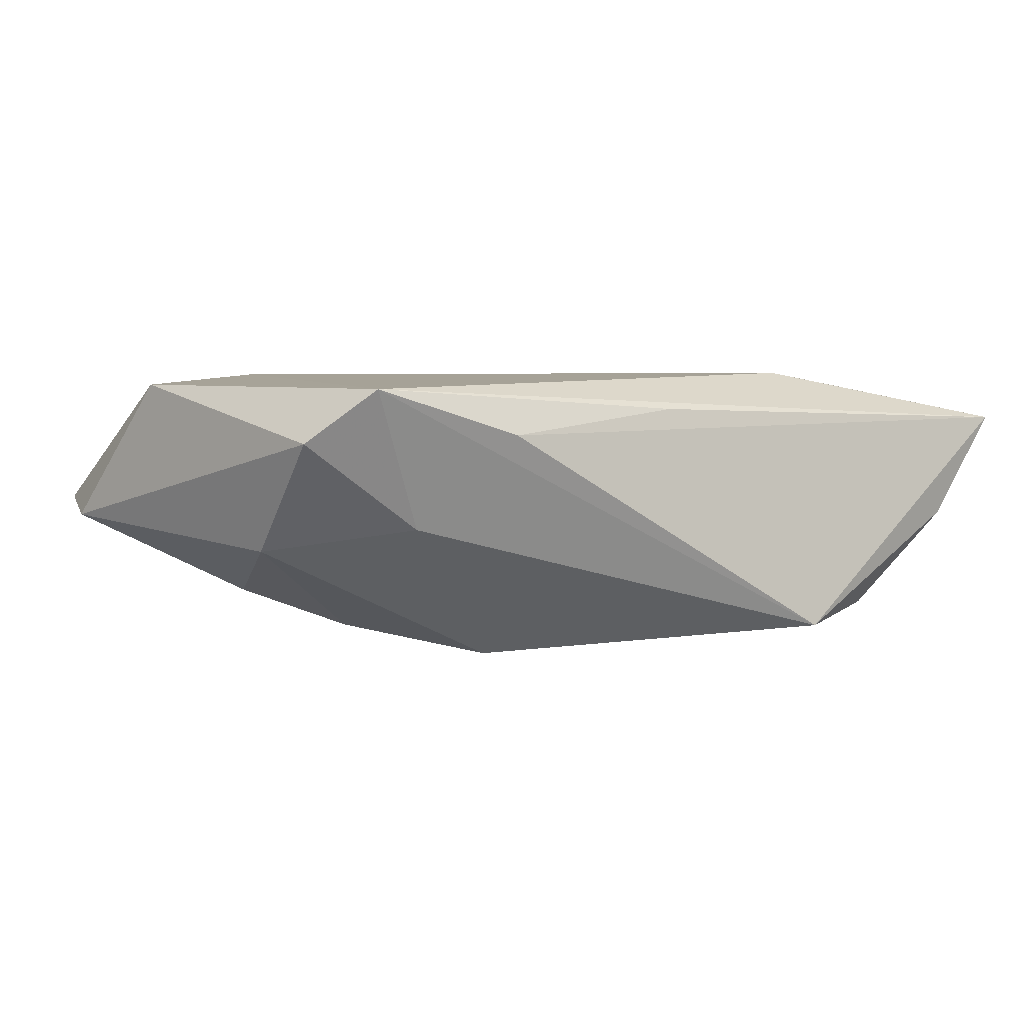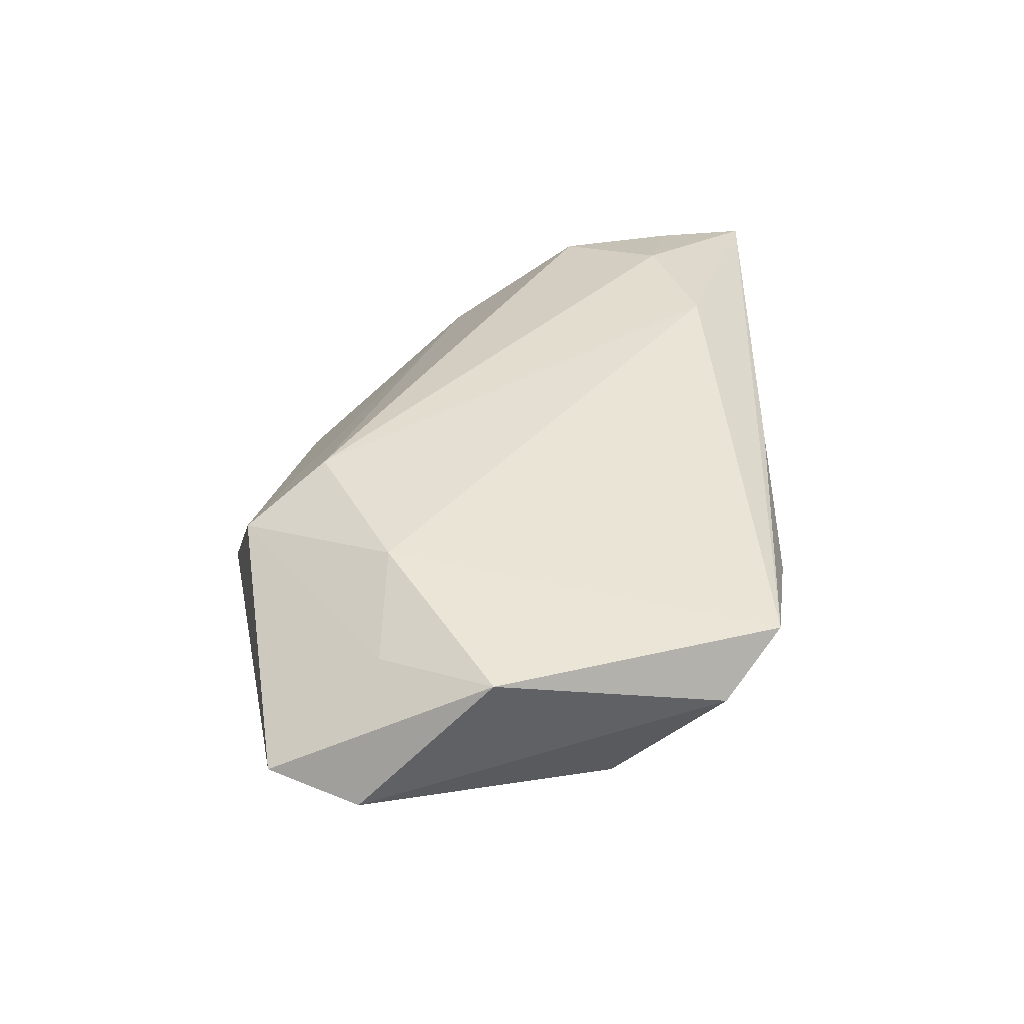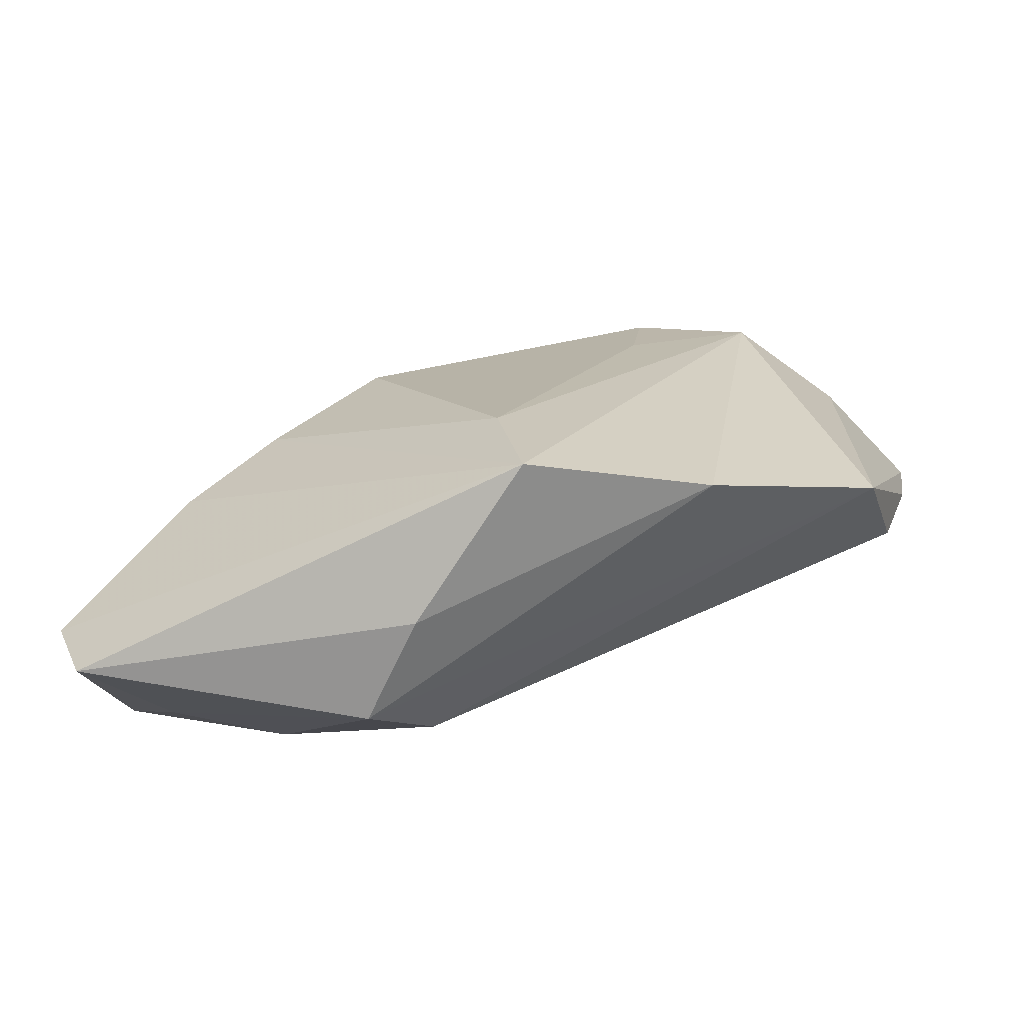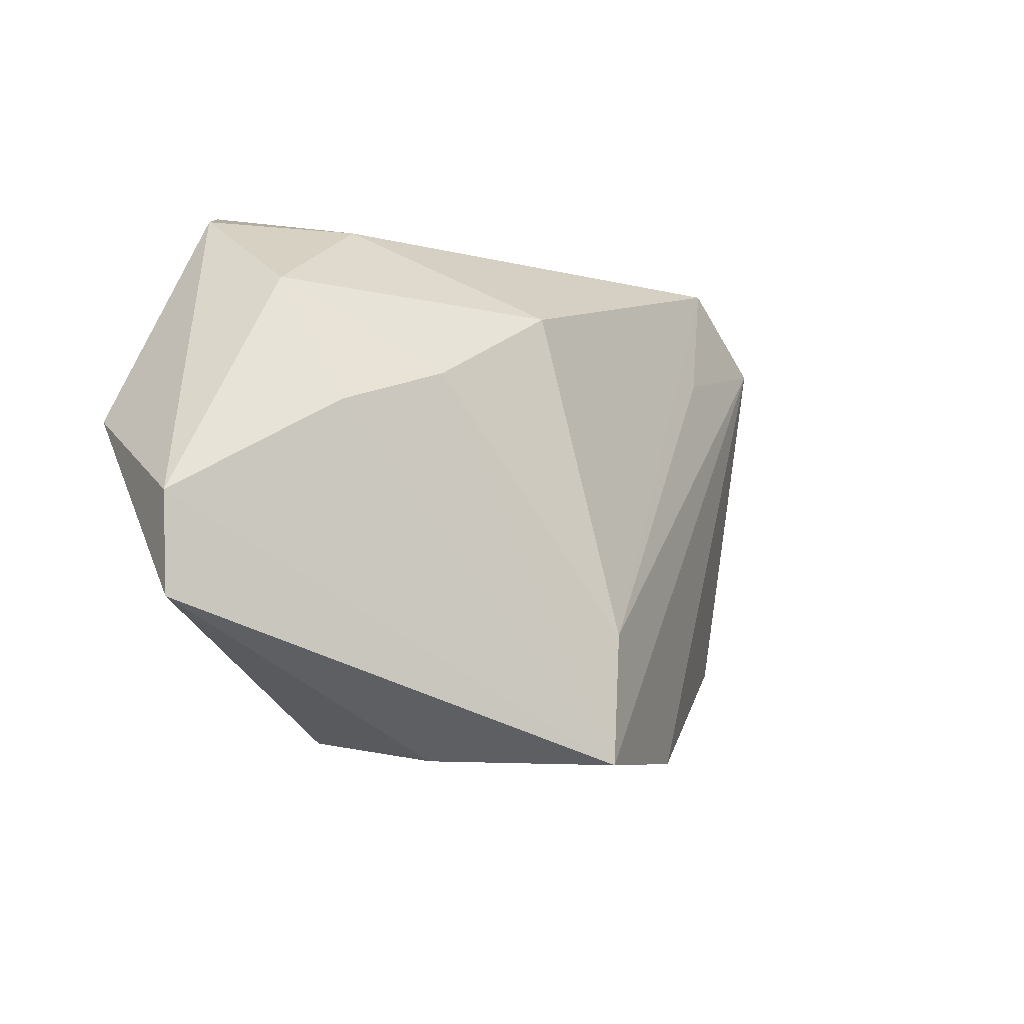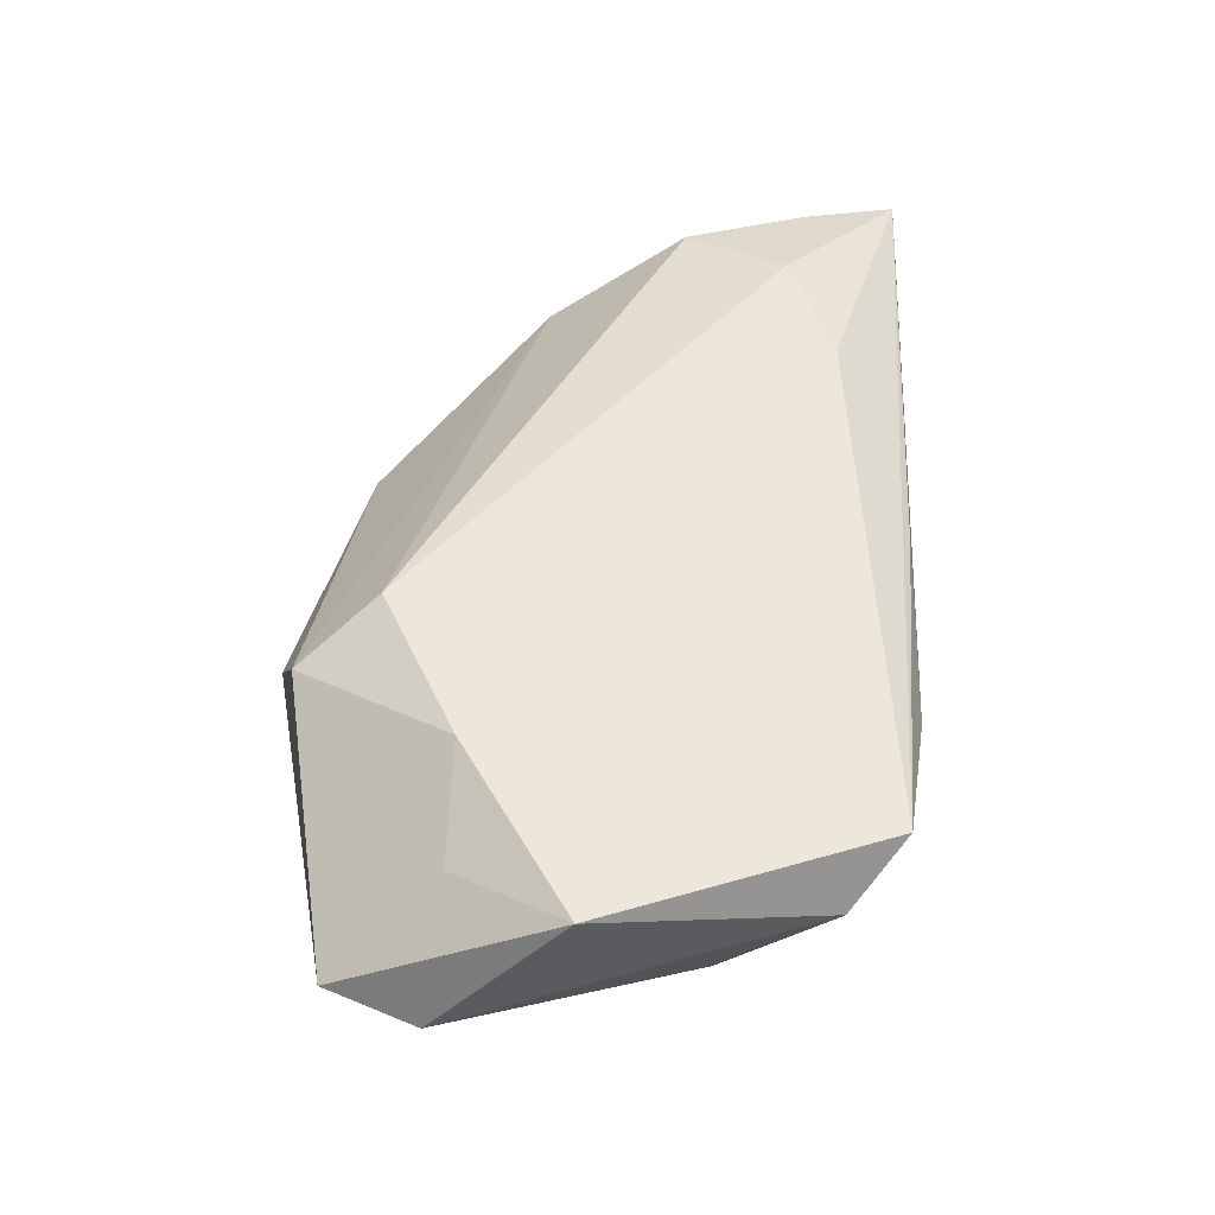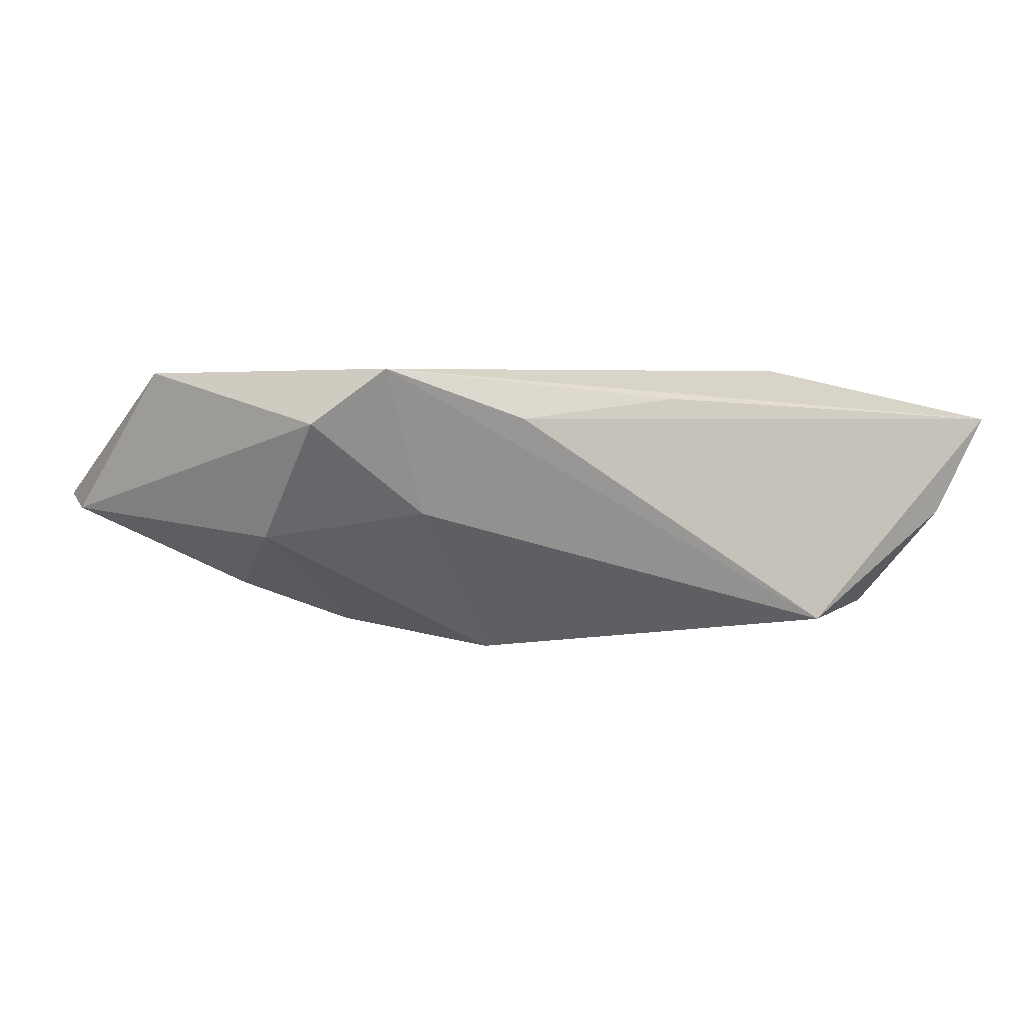
<metadata>
{"format":"obj","ext":"obj","renderer":"f3d","projection":"perspective","resolution":1024,"background":"white","views":[{"elev":-1.3,"azim":144.2,"up":"+Z"},{"elev":36.9,"azim":88.3,"up":"+Z"},{"elev":-77.8,"azim":-168.5,"up":"+Y"},{"elev":-28.5,"azim":132.9,"up":"+Y"},{"elev":50.0,"azim":89.5,"up":"+Z"},{"elev":-4.1,"azim":143.2,"up":"+Z"}]}
</metadata>
<code>
v -0.02204 0.01799 -0.01669
v -0.04966 0.00689 0.01263
v -0.05656 0.03309 0.01106
v -0.02382 0.03309 -0.01684
v 0.04825 -0.03257 -3.94e-05
v -0.02566 0.02346 0.01617
v 0.01188 0.01041 -0.02027
v 0.02056 0.02986 0.005861
v 0.02491 -0.001593 -0.01673
v -0.006215 -0.03949 -0.01466
v -0.02626 -0.03133 -0.006533
v -0.001988 0.03032 0.009908
v 0.008803 -0.03928 0.0004446
v -0.04082 0.01863 0.0158
v -0.04661 -0.009963 0.002371
v 0.04178 0.007388 -0.007552
v -0.05455 0.02156 0.01151
v 0.05165 -0.02226 -0.002697
v 0.03757 0.02679 0.01057
v 0.01058 -0.02699 0.01617
v -0.03729 0.02754 -0.0141
v 0.04161 -0.01962 0.01048
v -0.00393 -0.02482 -0.01772
v 0.01656 -0.03652 0.01088
v 0.02928 -0.01863 0.01617
v 0.03591 -0.008069 -0.01227
v 0.02897 0.02148 -0.005031
v 0.04331 0.02021 0.004526
v 0.04937 -0.00675 0.01289
v -0.04824 0.03182 -0.00205
f 5 10 18
f 18 10 26
f 28 27 19
f 28 18 16
f 16 18 26
f 16 27 28
f 6 19 3
f 25 19 6
f 22 24 5
f 25 24 22
f 13 10 5
f 5 24 13
f 4 19 27
f 4 8 19
f 3 8 4
f 3 19 12
f 12 8 3
f 19 8 12
f 29 19 25
f 25 22 29
f 28 19 29
f 29 18 28
f 5 18 29
f 29 22 5
f 27 16 7
f 7 4 27
f 20 24 25
f 25 6 20
f 11 13 24
f 10 13 11
f 11 21 10
f 9 16 26
f 9 7 16
f 26 10 9
f 4 7 23
f 10 21 23
f 23 9 10
f 7 9 23
f 14 20 6
f 2 20 14
f 14 6 3
f 3 17 14
f 17 2 14
f 24 20 15
f 15 11 24
f 15 20 2
f 15 2 17
f 21 11 15
f 15 17 3
f 1 21 4
f 4 23 1
f 1 23 21
f 30 15 3
f 21 15 30
f 3 4 30
f 4 21 30

</code>
